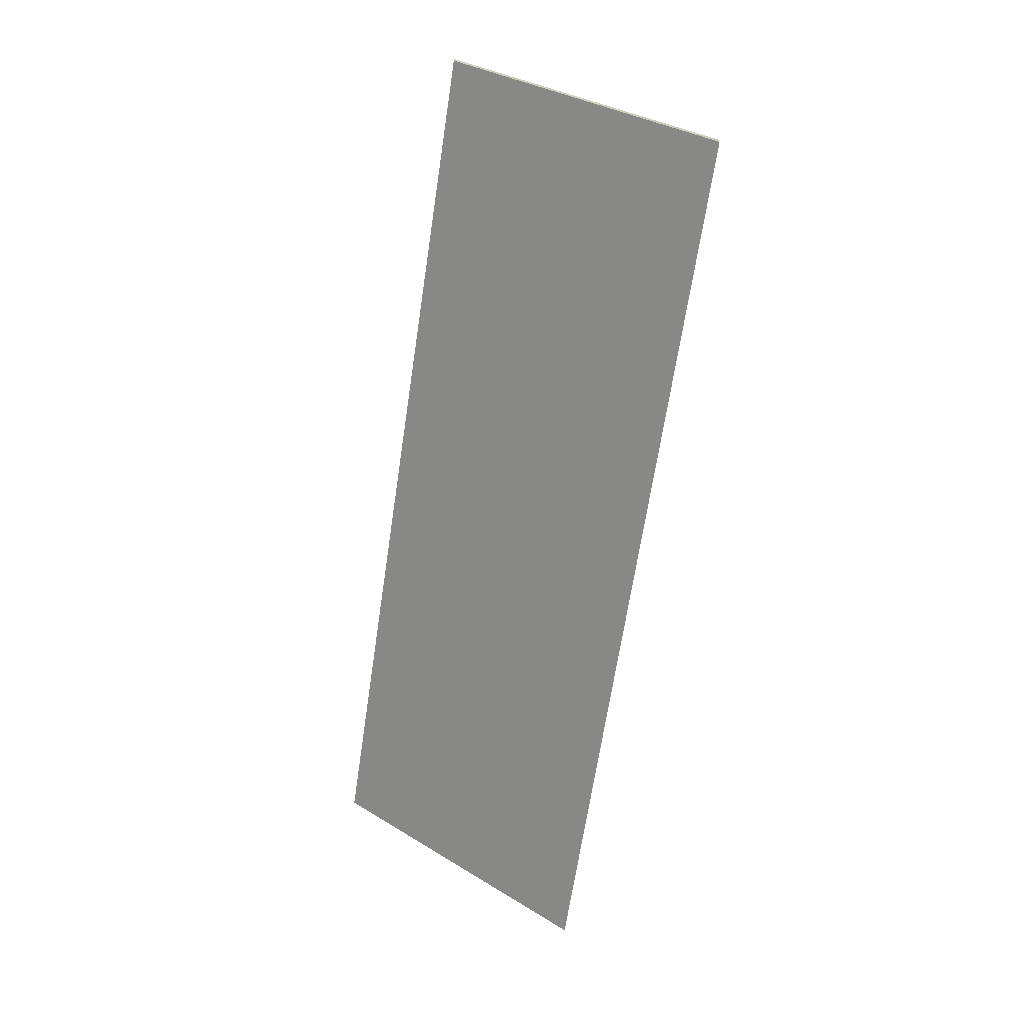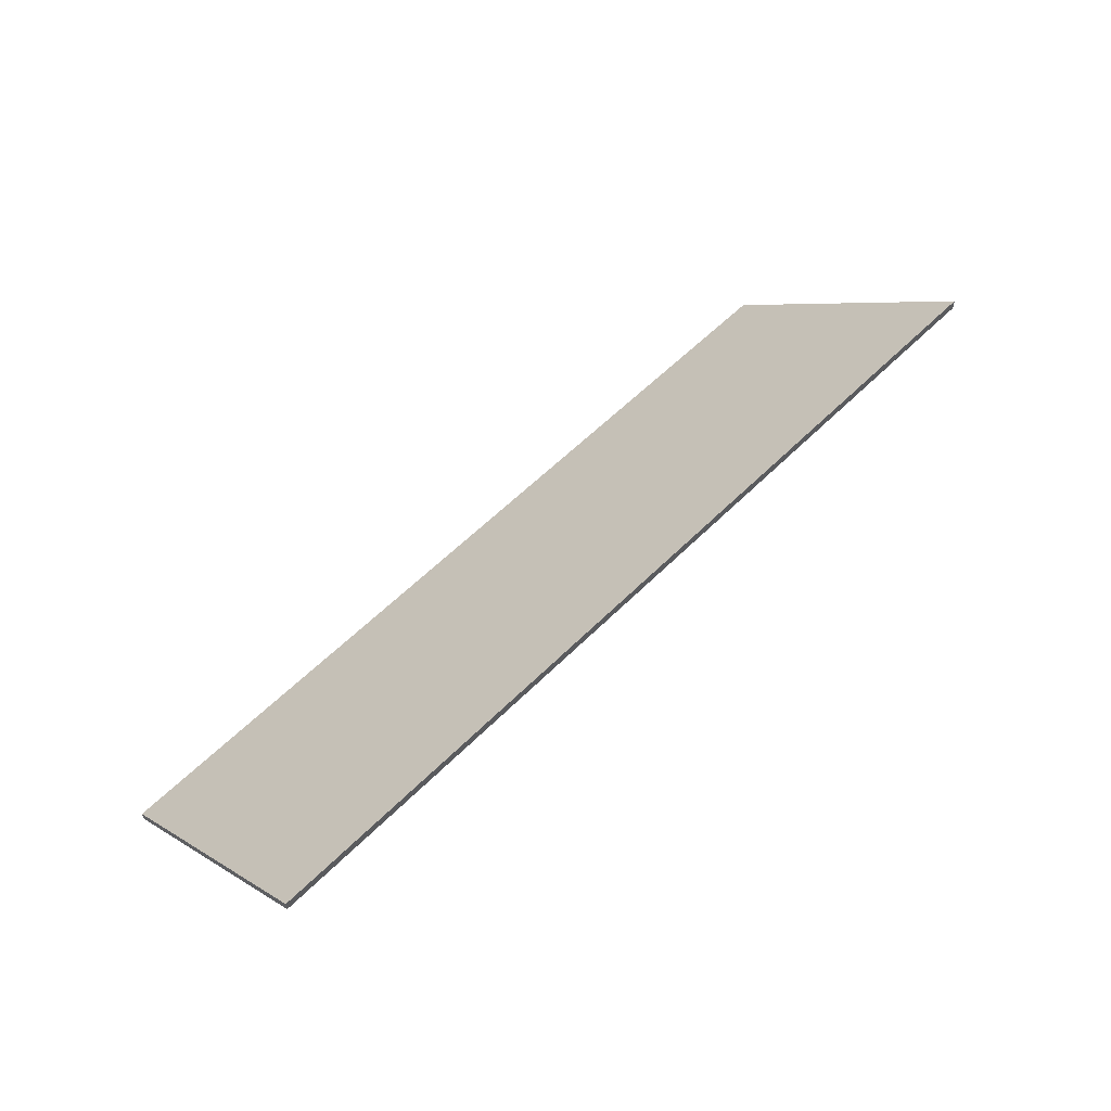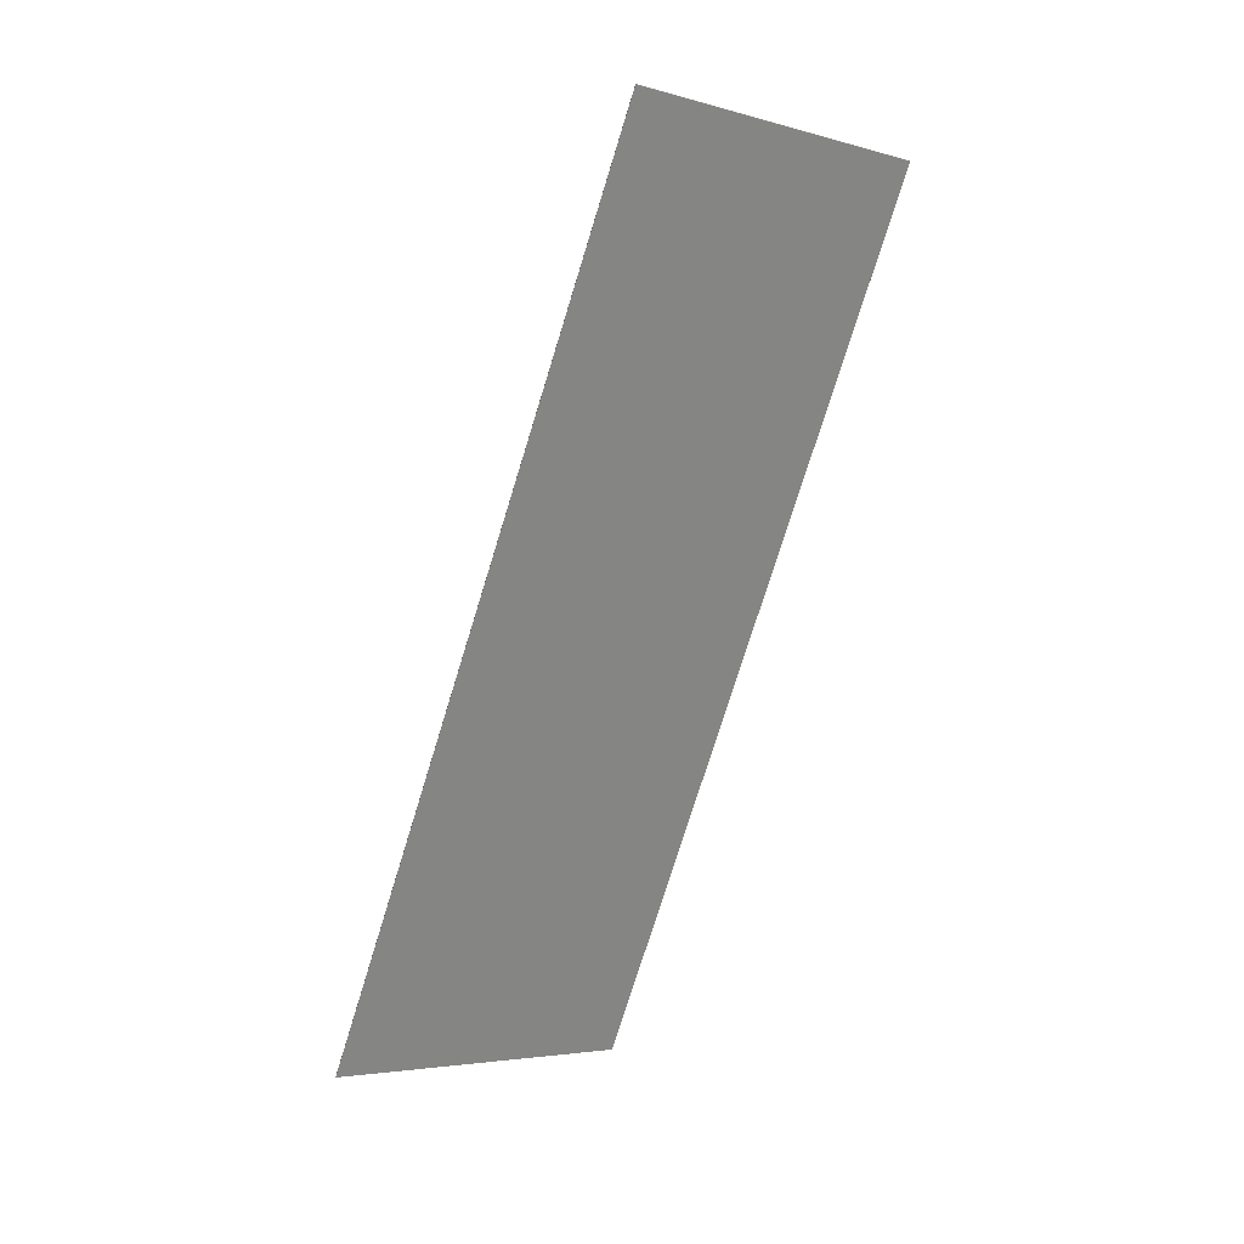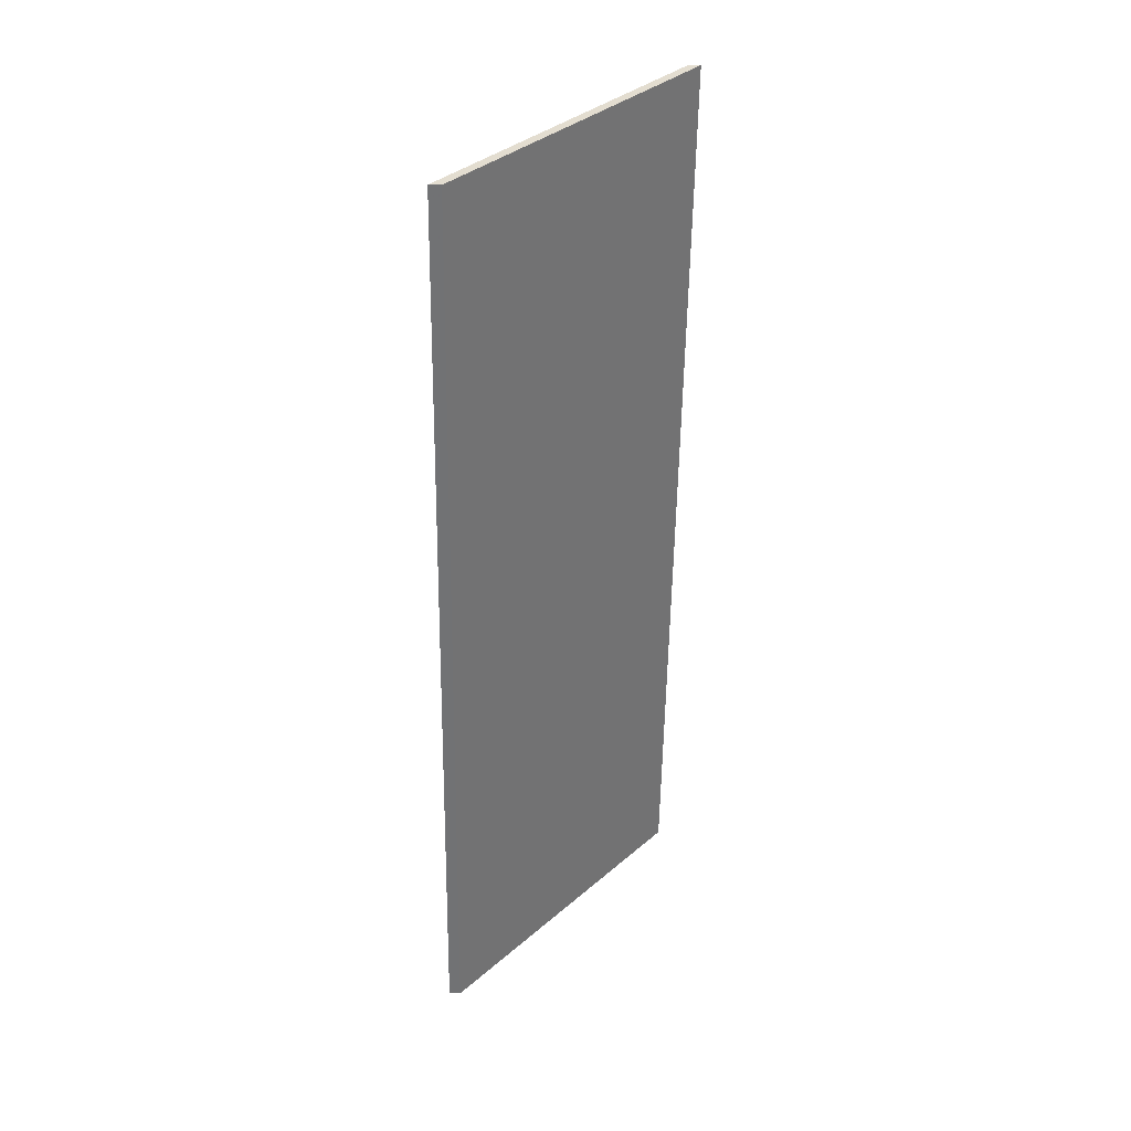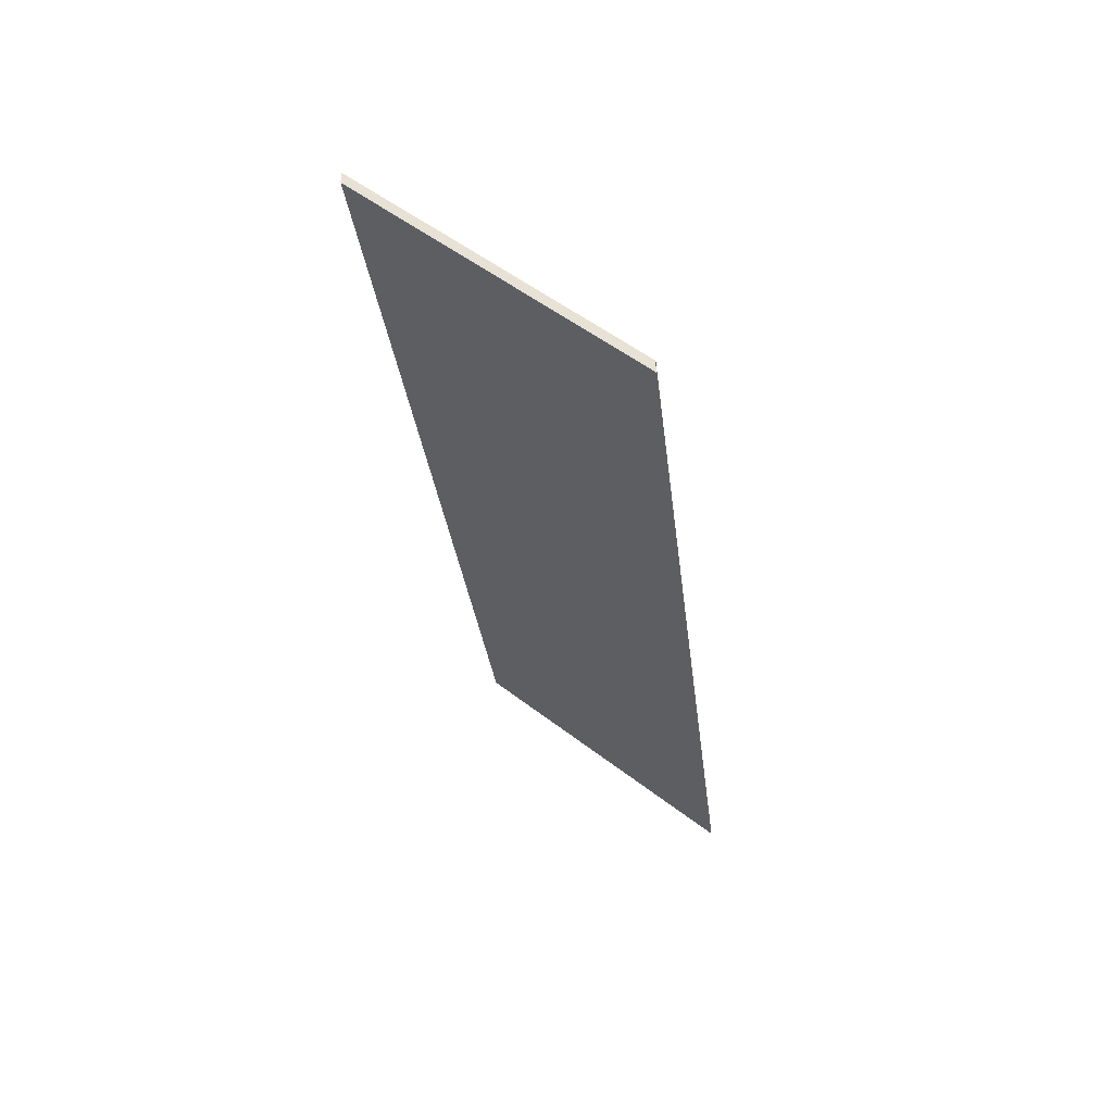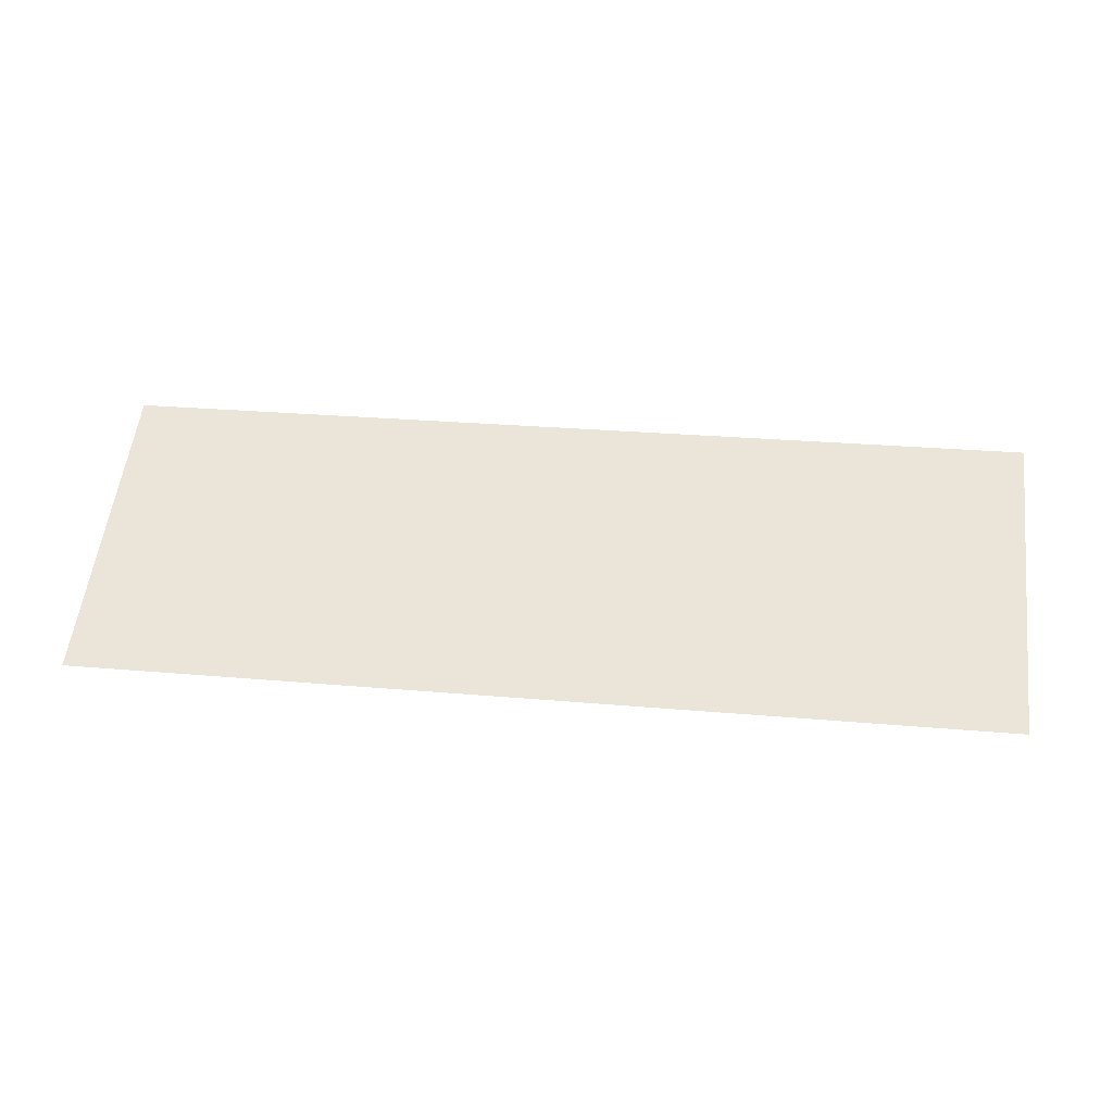
<metadata>
{"format":"obj","ext":"obj","renderer":"f3d","projection":"perspective","resolution":1024,"background":"white","views":[{"elev":-67.1,"azim":84.8,"up":"+Y"},{"elev":57.4,"azim":-42.6,"up":"+Y"},{"elev":-75.0,"azim":-103.8,"up":"+Y"},{"elev":-58.8,"azim":89.2,"up":"+Z"},{"elev":-31.2,"azim":100.0,"up":"+Y"},{"elev":1.6,"azim":6.7,"up":"+Z"}]}
</metadata>
<code>
v -0.6213 -0.09822 -3.684
v -0.8177 -0.09822 -3.672
v -0.8156 -0.05114 -3.616
v -0.6172 -0.05088 -3.627
v -0.6213 -0.1007 -3.684
v -0.6172 -0.05331 -3.627
v -0.8156 -0.05357 -3.616
v -0.8177 -0.1007 -3.672
v -0.6172 -0.05331 -3.627
v -0.6213 -0.1007 -3.684
v -0.6213 -0.09822 -3.684
v -0.6172 -0.05088 -3.627
v -0.8156 -0.05357 -3.616
v -0.6172 -0.05331 -3.627
v -0.6172 -0.05088 -3.627
v -0.8156 -0.05114 -3.616
v -0.8177 -0.1007 -3.672
v -0.8156 -0.05357 -3.616
v -0.8156 -0.05114 -3.616
v -0.8177 -0.09822 -3.672
v -0.6213 -0.1007 -3.684
v -0.8177 -0.1007 -3.672
v -0.8177 -0.09822 -3.672
v -0.6213 -0.09822 -3.684
f 1 2 3
f 1 3 4
f 5 6 7
f 5 7 8
f 9 10 11
f 9 11 12
f 13 14 15
f 13 15 16
f 17 18 19
f 17 19 20
f 21 22 23
f 21 23 24

</code>
